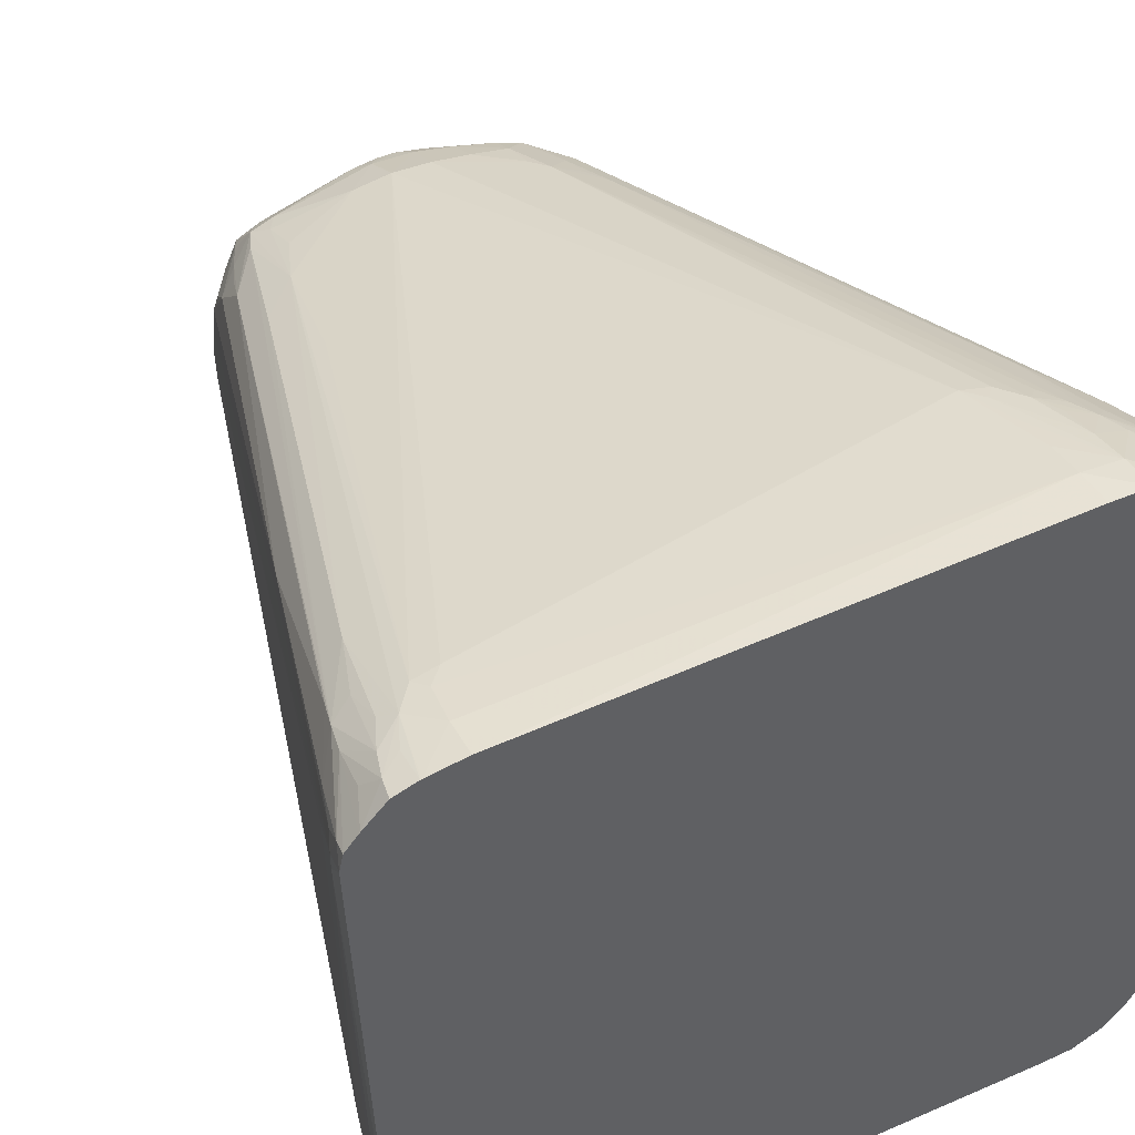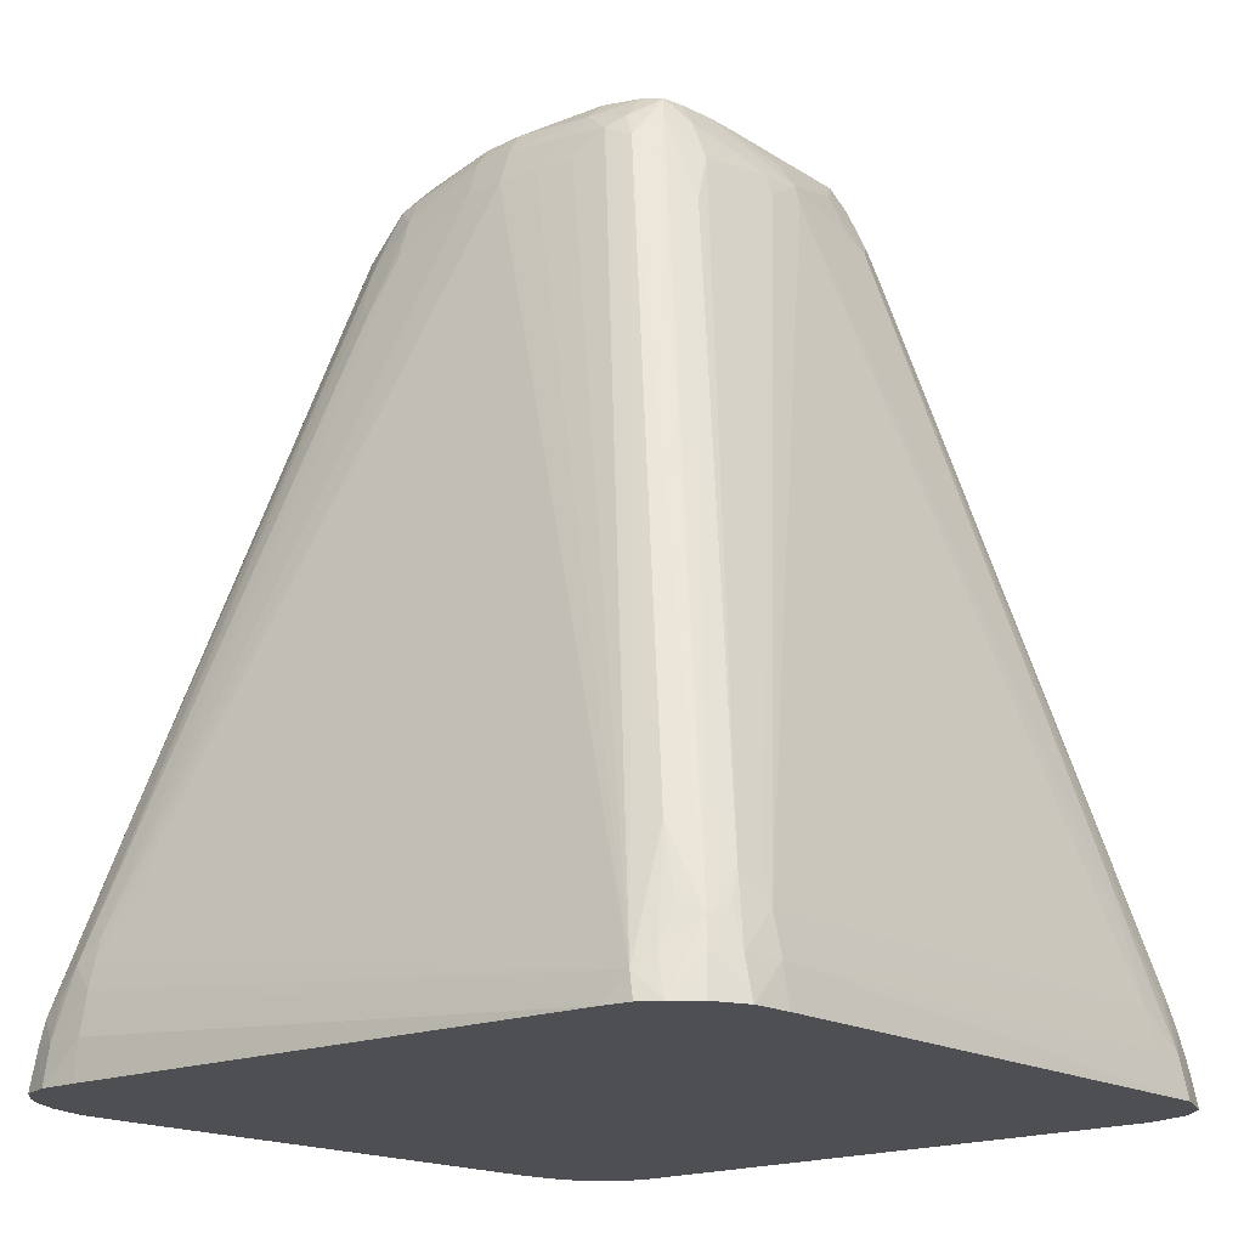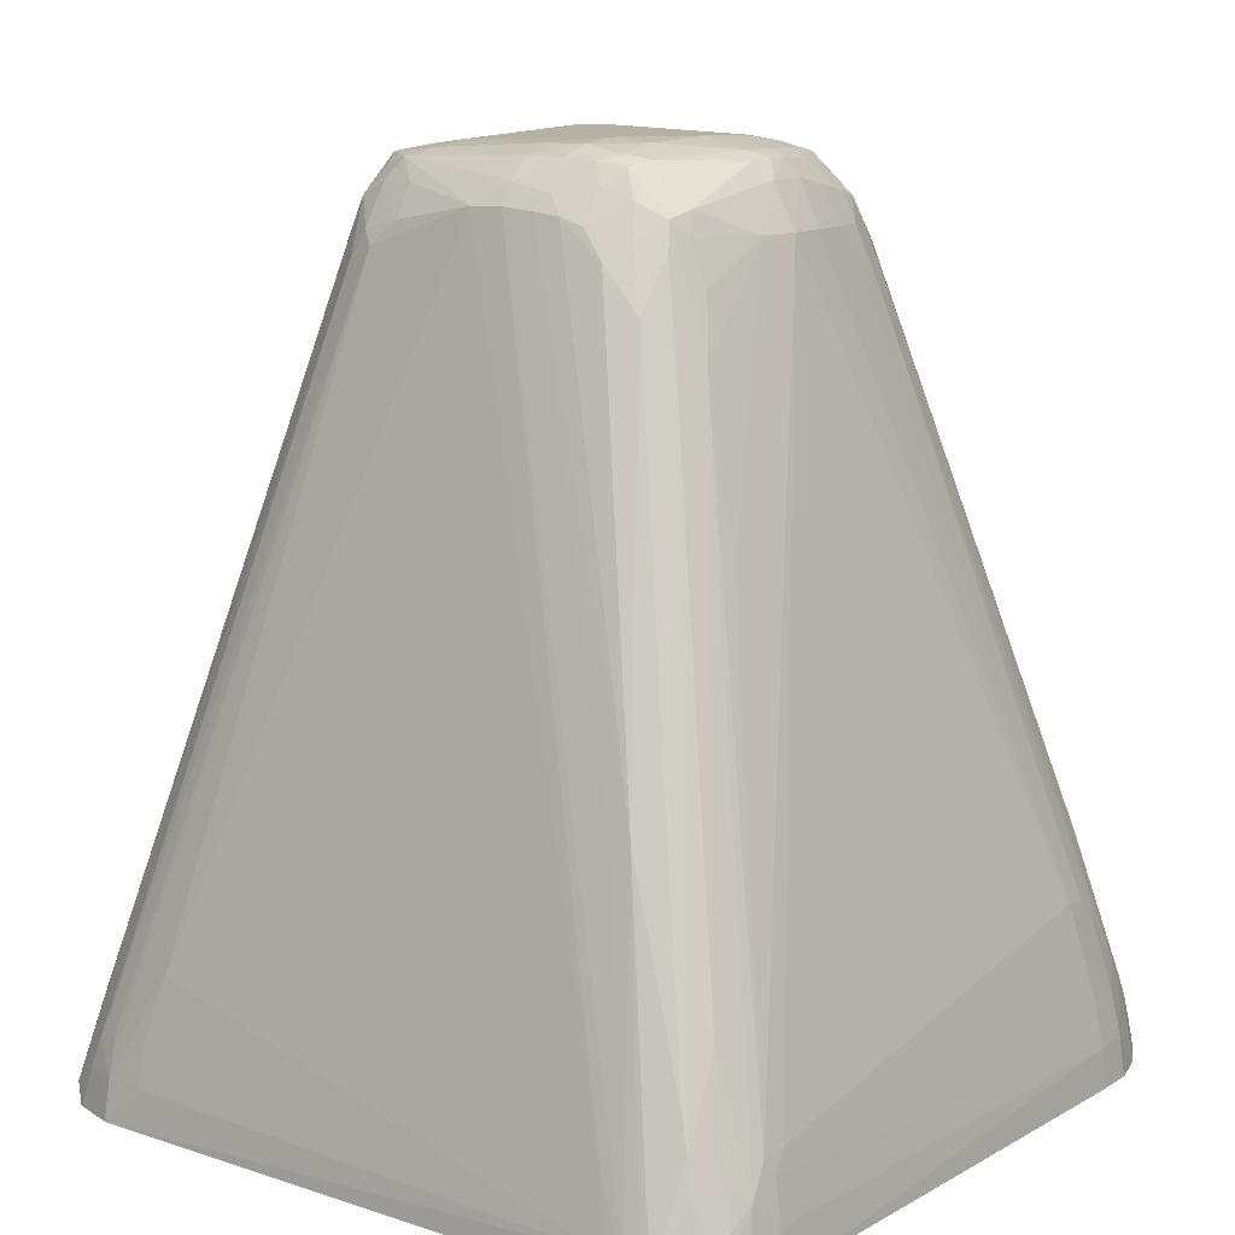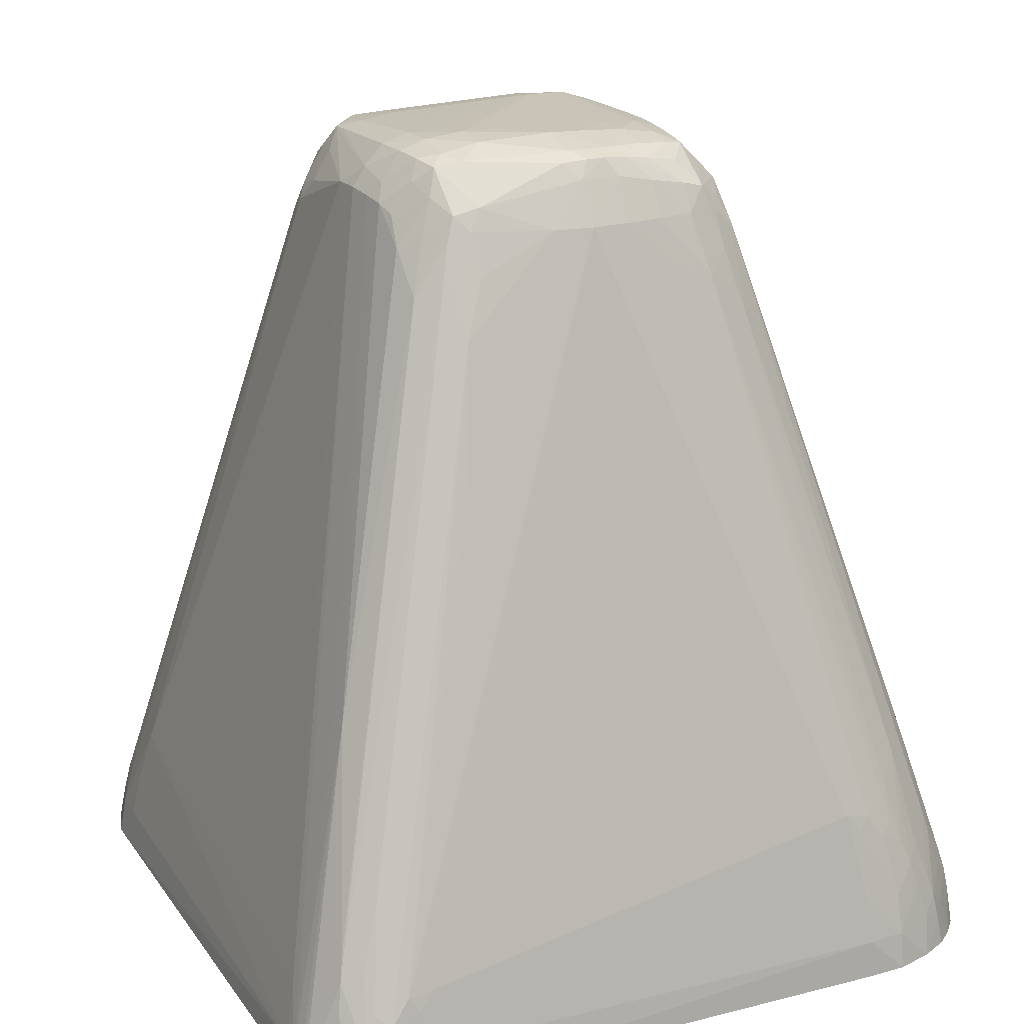
<metadata>
{"format":"obj","ext":"obj","renderer":"f3d","projection":"perspective","resolution":1024,"background":"white","views":[{"elev":47.5,"azim":154.1,"up":"+Y"},{"elev":-17.6,"azim":-49.7,"up":"+Z"},{"elev":12.0,"azim":126.1,"up":"+Z"},{"elev":19.5,"azim":153.2,"up":"+Z"}]}
</metadata>
<code>
v 0.1805 0.1346 0.5089
v 0.1788 0.143 0.5089
v 0.1781 0.1411 0.516
v 0.1804 0.1346 0.5094
v 0.179 0.1293 0.5208
v 0.179 0.1212 0.5208
v 0.1721 -0.1337 0.5089
v 0.173 0.1501 0.5089
v 0.1648 0.1477 0.544
v 0.1623 0.1448 0.5574
v 0.1716 0.1337 0.544
v 0.1767 0.1346 0.5265
v 0.1735 0.1159 0.544
v 0.1426 0.1061 0.6597
v 0.1451 0.09934 0.6527
v 0.08969 0.02292 0.8751
v 0.09034 0.008896 0.8763
v 0.1608 -0.1085 0.5718
v 0.1664 -0.1159 0.544
v 0.1701 -0.1159 0.5262
v 0.1719 -0.1342 0.5089
v 0.1687 -0.1337 0.5262
v 0.1724 0.1508 0.5089
v 0.1723 0.1507 0.5094
v 0.1664 0.1525 0.5248
v 0.1607 0.1606 0.518
v 0.1575 0.1592 0.5298
v 0.1597 0.1411 0.5693
v 0.1529 0.1492 0.5627
v 0.1475 0.1459 0.5796
v 0.1441 0.1436 0.5911
v 0.08908 0.0891 0.8025
v 0.07427 0.07357 0.8611
v 0.08932 0.07152 0.8386
v 0.0902 -0.005848 0.8759
v 0.08983 0.05487 0.8577
v 0.08908 0.0348 0.8736
v 0.0848 0.02801 0.8817
v 0.08439 0.008896 0.8852
v 0.1615 -0.1285 0.556
v 0.08993 -0.05616 0.8584
v 0.1696 -0.1413 0.5089
v 0.1635 -0.1342 0.5446
v 0.1618 -0.1451 0.5391
v 0.1636 -0.1488 0.5262
v 0.162 0.1616 0.5089
v 0.1516 0.1652 0.5089
v 0.1515 0.1624 0.5248
v 0.1456 0.1615 0.5392
v 0.1515 0.1571 0.5446
v 0.07181 0.08934 0.821
v 0.0699 0.07074 0.873
v 0.0807 0.06282 0.8653
v 0.08614 0.06678 0.8505
v 0.0714 -0.05363 0.8918
v 0.07916 -0.04459 0.8828
v 0.08743 -0.04459 0.8689
v 0.07526 0.05883 0.8793
v 0.08761 0.04456 0.8704
v 0.07837 0.04569 0.8843
v 0.07325 0.04047 0.8933
v 0.07485 0.02675 0.8944
v 0.07547 0.008896 0.8946
v 0.07198 -0.04459 0.8923
v 0.08525 -0.06223 0.8646
v 0.08788 -0.06803 0.8523
v 0.1598 -0.1404 0.551
v 0.1653 -0.1533 0.5098
v 0.1655 -0.1532 0.5089
v 0.1431 -0.1431 0.5896
v 0.1604 -0.1604 0.5167
v 0.151 0.1653 0.5089
v 0.1338 0.1655 0.5262
v 0.1321 0.1619 0.5446
v 0.1368 0.16 0.551
v 0.08026 0.1056 0.7626
v 0.02675 0.08347 0.865
v 0.06241 0.08262 0.8471
v 0.06333 0.07541 0.8662
v 0.05803 0.07255 0.876
v 0.06419 0.0634 0.8836
v 0.07037 0.05238 0.8912
v 0.06241 -0.04459 0.8952
v 0.06166 -0.06069 0.8934
v 0.05519 -0.07233 0.8926
v 0.06709 -0.06551 0.8883
v 0.07338 -0.07336 0.8764
v 0.07533 -0.06069 0.8825
v 0.06364 0.04569 0.8955
v 0.06241 0.02675 0.8987
v 0.06241 0.008896 0.8985
v 0.07636 -0.07616 0.865
v 0.1646 -0.1548 0.5089
v 0.1421 -0.1603 0.5525
v 0.1456 -0.1625 0.5406
v 0.1492 -0.1647 0.5262
v 0.1533 -0.1662 0.5098
v 0.1532 -0.1664 0.5089
v 0.1548 -0.1653 0.5089
v 0.1338 0.168 0.5089
v -0.09808 0.1734 0.5262
v 0.1249 0.1605 0.5529
v 0.008903 0.0863 0.865
v 0.08026 0.1083 0.7537
v 0.009928 0.07692 0.8845
v 0.02675 0.07599 0.8803
v 0.01656 0.07098 0.8915
v 0.05851 0.0561 0.8935
v 0.04456 -0.04459 0.8977
v 0.04456 -0.0624 0.8953
v -0.02672 -0.0624 0.898
v -0.00891 -0.07315 0.8932
v 0.008903 -0.081 0.8828
v 0.008903 -0.08841 0.8712
v 0.04456 -0.07892 0.8828
v 0.06125 -0.08506 0.8638
v 0.06166 -0.07592 0.8825
v 0.06644 -0.08759 0.8508
v 0.07164 -0.08936 0.839
v 0.04456 0.04456 0.8988
v 0.04456 0.02675 0.9005
v 0.04456 0.008896 0.8998
v 0.04456 -0.008886 0.8992
v 0.04456 -0.02674 0.8985
v 0.1352 -0.1642 0.5455
v 0.1338 -0.1701 0.5262
v 0.05455 -0.08943 0.8571
v 0.1338 -0.1737 0.5089
v -0.09808 0.175 0.5089
v -0.1159 0.1722 0.5262
v -0.09808 0.1698 0.544
v -0.08891 0.1606 0.5888
v -0.1159 0.1748 0.5089
v -0.00891 0.08558 0.865
v -0.009525 0.07647 0.8843
v -0.08963 0.1606 0.5888
v -0.003987 0.07204 0.8924
v 0.004697 0.07204 0.8924
v 0.009928 0.06398 0.8953
v 0.04456 0.05746 0.8943
v -0.02672 -0.04459 0.9005
v -0.04457 -0.0624 0.8969
v -0.02672 -0.07305 0.8933
v -0.04457 -0.04459 0.9002
v -0.00891 -0.08063 0.8828
v -0.00891 -0.08773 0.8698
v -0.00891 -0.09046 0.8609
v 0.008903 -0.09066 0.8623
v 0.1159 -0.1576 0.5796
v 0.1159 -0.153 0.5975
v 0.04456 -0.08687 0.866
v -0.02672 -0.07943 0.8828
v -0.04457 -0.07813 0.8828
v 0.008903 0.04456 0.9
v 0.02675 0.02675 0.9005
v 0.1159 -0.1665 0.544
v 0.1159 -0.1703 0.5262
v 0.1159 -0.1602 0.5695
v -0.1159 -0.1732 0.5089
v -0.1159 -0.1705 0.5262
v -0.1354 0.1652 0.5277
v -0.1307 0.1632 0.544
v -0.1159 0.168 0.544
v -0.09657 0.1619 0.5799
v -0.09808 0.1659 0.5618
v -0.1338 0.1698 0.5089
v -0.03913 0.08958 0.8397
v -0.04488 0.08678 0.8463
v -0.02672 0.08323 0.865
v -0.02672 0.07579 0.8809
v -0.1015 0.1597 0.586
v -0.05103 0.08883 0.8369
v -0.01588 0.07067 0.8913
v -0.02672 0.05995 0.8946
v -0.009525 0.06381 0.8951
v -0.05654 -0.0624 0.8937
v -0.05363 -0.07141 0.8918
v -0.04457 -0.0723 0.8926
v -0.02672 0.02675 0.8993
v -0.04457 0.02675 0.8979
v -0.05975 0.008896 0.8946
v -0.06033 -0.008886 0.8948
v -0.05934 -0.04459 0.8955
v -0.04457 -0.0854 0.865
v -0.1159 -0.1624 0.5592
v -0.1159 -0.1666 0.544
v -0.05722 -0.07414 0.8828
v -0.00891 0.04456 0.8995
v -0.1332 -0.1723 0.5089
v -0.1337 -0.1687 0.5262
v -0.1337 -0.1723 0.5089
v -0.1425 0.1604 0.5346
v -0.1342 0.1696 0.5089
v -0.1447 0.1619 0.5228
v -0.1269 0.1615 0.5561
v -0.116 0.1631 0.5619
v -0.1101 0.1614 0.5741
v -0.04457 0.08002 0.865
v -0.04457 0.07381 0.8775
v -0.06939 0.08849 0.8186
v -0.06303 0.08664 0.8303
v -0.06242 0.08036 0.8471
v -0.05472 0.07214 0.875
v -0.116 0.1576 0.5799
v -0.1159 0.1513 0.5975
v -0.02672 0.06886 0.8898
v -0.04457 0.05606 0.8931
v -0.02672 0.04456 0.8985
v -0.06826 -0.04459 0.887
v -0.06594 -0.06264 0.8826
v -0.07021 -0.06878 0.8708
v -0.04457 0.04456 0.8959
v -0.05513 0.04456 0.8927
v -0.05749 0.02675 0.894
v -0.06867 0.008896 0.8892
v -0.06925 -0.008886 0.8898
v -0.05582 -0.09018 0.842
v -0.1278 -0.1618 0.5566
v -0.06351 -0.07738 0.8649
v -0.144 -0.1616 0.5376
v -0.1338 -0.1637 0.5437
v -0.146 -0.1633 0.5262
v -0.1483 -0.1652 0.5089
v -0.151 0.1552 0.5277
v -0.1524 0.1489 0.5432
v -0.1472 0.1467 0.5618
v -0.1396 0.1589 0.544
v -0.1468 0.1635 0.5089
v -0.1554 0.1566 0.5089
v -0.1332 0.156 0.5619
v -0.1255 0.1432 0.6076
v -0.122 0.1595 0.568
v -0.04457 0.06497 0.8865
v -0.07134 0.07135 0.8561
v -0.06136 0.07401 0.8632
v -0.06662 0.06576 0.868
v -0.07151 0.05384 0.8742
v -0.06009 0.05968 0.8805
v -0.0536 0.05361 0.8918
v -0.07507 -0.008886 0.8809
v -0.07312 -0.04459 0.8781
v -0.07236 -0.05687 0.8765
v -0.1612 -0.1442 0.5197
v -0.1432 -0.1434 0.5721
v -0.06406 0.04456 0.8847
v -0.06642 0.02675 0.8869
v -0.0725 0.04456 0.8758
v -0.07373 0.02675 0.878
v -0.07483 0.008896 0.8803
v -0.1481 -0.1522 0.5437
v -0.1554 -0.1507 0.5259
v -0.1573 -0.1553 0.5089
v -0.1609 0.1433 0.5366
v -0.1557 0.1564 0.5089
v -0.1561 0.1561 0.5089
v -0.1443 0.1442 0.5737
v -0.07927 0.06241 0.8471
v -0.07329 0.06084 0.8632
v -0.143 0.1254 0.6074
v -0.07708 0.04456 0.865
v -0.08043 -0.008886 0.865
v -0.07903 -0.02674 0.865
v -0.07729 -0.04459 0.865
v -0.1591 -0.1337 0.5295
v -0.1551 0.09808 0.5796
v -0.1614 0.1159 0.5565
v -0.1643 0.1159 0.544
v -0.1634 -0.1337 0.5089
v -0.1623 -0.1465 0.5089
v -0.1453 -0.1462 0.5618
v -0.07852 0.02675 0.865
v -0.07995 0.008896 0.865
v -0.1624 0.1332 0.5432
v -0.1611 0.1268 0.5553
v -0.159 0.1388 0.5485
v -0.1622 0.1451 0.5262
v -0.166 0.1337 0.5262
v -0.164 0.1474 0.5089
v -0.08584 0.06152 0.8283
v -0.08949 0.05497 0.8217
v -0.08293 0.04456 0.8471
v -0.1591 0.1159 0.5654
v -0.1507 0.09808 0.5975
v -0.1673 0.1159 0.5262
v -0.1687 0.1159 0.5089
v -0.1084 0.06241 0.7542
v -0.1687 0.1337 0.5089
f 1 2 3
f 173 199 206
f 173 207 174
f 173 206 207
f 172 205 200
f 172 204 205
f 172 197 204
f 172 203 198
f 172 202 203
f 172 201 202
f 172 200 201
f 171 197 172
f 170 199 173
f 170 198 199
f 169 198 170
f 168 198 169
f 168 172 198
f 163 171 164
f 156 160 157
f 159 160 189
f 160 186 190
f 160 190 191
f 160 191 189
f 161 192 162
f 174 208 175
f 161 166 193
f 161 194 192
f 162 195 163
f 162 192 195
f 163 195 196
f 163 196 197
f 163 197 171
f 161 193 194
f 174 207 208
f 175 208 188
f 176 183 209
f 185 218 186
f 186 218 190
f 187 211 219
f 187 219 220
f 187 220 217
f 190 218 221
f 184 218 185
f 190 221 220
f 190 222 191
f 191 222 223
f 192 194 224
f 192 224 225
f 192 225 226
f 192 226 227
f 190 220 222
f 156 186 160
f 184 217 218
f 183 216 209
f 176 209 210
f 176 210 177
f 177 210 211
f 177 211 187
f 179 188 208
f 179 208 180
f 184 187 217
f 180 208 212
f 180 213 214
f 180 214 181
f 181 214 215
f 181 215 216
f 181 216 182
f 182 216 183
f 180 212 213
f 154 175 188
f 154 188 179
f 153 187 184
f 130 161 162
f 130 162 163
f 130 163 164
f 130 164 165
f 130 165 131
f 130 133 166
f 128 160 159
f 130 166 161
f 131 136 132
f 134 167 168
f 134 168 169
f 134 169 135
f 134 136 167
f 135 169 170
f 131 165 136
f 135 170 137
f 128 157 160
f 126 149 158
f 115 127 116
f 120 154 121
f 120 140 139
f 120 139 154
f 121 154 155
f 121 155 141
f 126 158 156
f 121 141 122
f 123 141 124
f 125 127 150
f 125 150 126
f 126 156 157
f 126 157 128
f 126 150 149
f 122 141 123
f 192 227 195
f 136 165 164
f 136 171 172
f 144 181 182
f 144 182 183
f 144 183 176
f 145 178 152
f 146 184 147
f 146 153 184
f 144 180 181
f 147 184 185
f 147 186 148
f 148 186 156
f 148 156 158
f 148 158 149
f 152 178 153
f 153 178 177
f 147 185 186
f 136 164 171
f 144 179 180
f 143 178 145
f 136 172 168
f 136 168 167
f 137 170 173
f 137 173 174
f 137 174 175
f 137 175 139
f 144 154 179
f 137 139 138
f 141 155 154
f 141 154 144
f 142 176 177
f 142 177 178
f 142 178 143
f 142 144 176
f 139 175 154
f 115 151 127
f 193 228 194
f 194 229 224
f 253 275 259
f 253 274 275
f 253 273 274
f 250 270 251
f 249 272 261
f 249 271 272
f 249 260 271
f 248 260 249
f 247 260 248
f 245 247 246
f 244 270 250
f 244 251 270
f 243 261 264
f 243 262 261
f 243 263 262
f 243 251 244
f 243 252 251
f 237 245 239
f 237 239 238
f 240 249 261
f 240 261 262
f 240 262 241
f 241 262 263
f 253 259 256
f 241 263 242
f 243 264 265
f 243 265 266
f 243 266 267
f 243 267 268
f 243 268 269
f 243 269 252
f 242 263 243
f 253 255 276
f 253 276 277
f 253 277 273
f 267 284 268
f 268 284 285
f 271 281 272
f 272 281 286
f 272 286 282
f 273 277 274
f 267 277 284
f 274 282 280
f 276 278 287
f 276 287 277
f 277 287 284
f 280 282 281
f 281 282 286
f 284 287 285
f 274 280 279
f 237 247 245
f 267 274 277
f 266 274 267
f 255 278 276
f 257 279 260
f 257 259 274
f 257 274 279
f 259 275 274
f 260 279 280
f 266 283 282
f 260 280 281
f 261 272 282
f 261 282 283
f 261 283 265
f 261 265 264
f 265 283 266
f 266 282 274
f 260 281 271
f 237 260 247
f 237 257 260
f 237 258 257
f 203 239 233
f 203 235 234
f 203 234 236
f 204 232 205
f 205 232 231
f 206 233 239
f 203 238 239
f 206 239 207
f 207 212 208
f 209 216 240
f 209 240 241
f 209 241 242
f 209 242 210
f 210 242 211
f 207 239 212
f 211 242 243
f 203 237 238
f 202 235 203
f 195 227 230
f 195 230 231
f 195 231 232
f 195 232 197
f 195 197 196
f 197 232 204
f 203 236 237
f 198 203 199
f 199 233 206
f 200 234 202
f 200 202 201
f 200 205 231
f 200 231 234
f 202 234 235
f 199 203 233
f 194 228 229
f 211 243 244
f 211 220 219
f 224 229 254
f 224 254 255
f 224 255 253
f 225 253 226
f 226 256 227
f 226 253 256
f 224 253 225
f 227 256 231
f 231 256 234
f 234 257 258
f 234 258 237
f 234 237 236
f 234 256 259
f 234 259 257
f 227 231 230
f 211 244 220
f 222 252 223
f 220 251 252
f 212 239 213
f 213 239 245
f 213 245 246
f 213 246 215
f 213 215 214
f 215 246 247
f 220 252 222
f 215 247 248
f 215 249 216
f 216 249 240
f 217 220 218
f 218 220 221
f 220 244 250
f 220 250 251
f 215 248 249
f 114 153 146
f 153 177 187
f 114 145 152
f 30 50 31
f 29 50 30
f 27 50 29
f 27 49 50
f 26 49 27
f 26 48 49
f 26 47 48
f 26 46 47
f 24 26 25
f 23 46 26
f 23 26 24
f 22 45 42
f 22 44 45
f 22 43 44
f 22 40 43
f 21 22 42
f 19 22 20
f 13 35 18
f 14 34 36
f 14 36 37
f 14 37 16
f 14 16 15
f 14 28 34
f 31 50 49
f 16 37 38
f 17 38 39
f 17 39 35
f 18 40 22
f 18 22 19
f 18 35 41
f 18 41 40
f 16 38 17
f 31 49 51
f 31 51 32
f 32 51 33
f 39 62 63
f 39 63 64
f 39 64 55
f 40 41 43
f 41 57 65
f 41 65 66
f 38 62 39
f 41 66 67
f 42 45 68
f 42 68 69
f 43 67 44
f 44 70 71
f 44 71 45
f 44 67 66
f 41 67 43
f 114 152 153
f 38 61 62
f 37 60 61
f 33 52 34
f 33 51 52
f 34 52 53
f 34 53 54
f 34 54 36
f 35 39 55
f 37 61 38
f 35 55 56
f 35 57 41
f 36 54 53
f 36 53 58
f 36 58 59
f 36 59 37
f 37 59 60
f 35 56 57
f 11 14 12
f 11 28 14
f 10 34 28
f 1 268 285
f 1 285 287
f 1 287 278
f 1 278 255
f 1 255 254
f 1 254 229
f 1 269 268
f 1 229 228
f 1 193 166
f 1 166 133
f 1 133 129
f 1 129 100
f 1 100 72
f 1 72 47
f 1 228 193
f 1 47 46
f 1 252 269
f 1 191 223
f 1 3 4
f 1 4 5
f 1 5 6
f 1 6 7
f 1 7 21
f 1 21 42
f 1 223 252
f 1 42 69
f 1 93 99
f 1 99 98
f 1 98 128
f 1 128 159
f 1 159 189
f 1 189 191
f 1 69 93
f 44 66 70
f 1 46 23
f 1 8 2
f 7 22 21
f 8 23 24
f 8 24 25
f 8 25 9
f 9 25 26
f 9 26 27
f 7 20 22
f 9 27 10
f 10 27 29
f 10 29 30
f 10 30 31
f 10 31 32
f 10 32 33
f 10 33 34
f 10 28 11
f 1 23 8
f 6 20 7
f 6 18 19
f 2 8 9
f 2 9 3
f 3 5 4
f 3 9 10
f 3 10 11
f 3 11 12
f 6 19 20
f 3 12 5
f 5 12 14
f 5 14 15
f 5 15 16
f 5 16 17
f 5 17 13
f 6 13 18
f 5 13 6
f 45 71 68
f 13 17 35
f 47 49 48
f 96 128 98
f 96 126 128
f 95 126 96
f 94 127 125
f 94 116 127
f 94 118 116
f 94 119 118
f 94 126 95
f 94 125 126
f 92 119 94
f 91 124 109
f 91 123 124
f 91 122 123
f 91 121 122
f 90 121 91
f 90 120 121
f 89 108 120
f 85 110 111
f 85 111 112
f 85 112 113
f 85 113 114
f 85 114 115
f 85 115 116
f 100 129 101
f 85 116 117
f 85 87 86
f 87 116 118
f 87 118 119
f 87 119 92
f 87 117 116
f 89 120 90
f 85 117 87
f 101 130 131
f 101 131 132
f 101 132 102
f 111 143 112
f 111 141 144
f 111 144 142
f 112 143 113
f 113 143 145
f 113 145 114
f 111 142 143
f 114 146 147
f 114 148 149
f 114 149 150
f 114 150 127
f 114 127 151
f 114 151 115
f 47 72 49
f 114 147 148
f 84 110 85
f 110 141 111
f 109 124 141
f 101 129 133
f 101 133 130
f 102 132 103
f 103 134 135
f 103 135 105
f 103 132 136
f 109 141 110
f 103 136 134
f 105 137 138
f 105 138 107
f 107 138 108
f 108 138 139
f 108 139 140
f 108 140 120
f 105 135 137
f 84 109 110
f 96 98 97
f 83 91 109
f 55 87 88
f 55 88 56
f 56 88 57
f 57 88 65
f 58 82 60
f 58 60 59
f 55 86 87
f 60 82 61
f 61 89 90
f 61 90 62
f 62 90 63
f 63 90 91
f 63 91 83
f 63 83 64
f 61 82 89
f 55 85 86
f 55 84 85
f 55 83 84
f 49 72 73
f 83 109 84
f 49 74 75
f 49 75 51
f 51 76 77
f 51 77 78
f 51 78 79
f 51 79 52
f 51 75 76
f 52 79 80
f 52 80 81
f 52 81 82
f 52 82 58
f 52 58 53
f 55 64 83
f 65 88 87
f 65 87 66
f 49 73 74
f 77 80 79
f 82 108 89
f 81 108 82
f 80 108 81
f 80 107 108
f 80 105 107
f 80 106 105
f 77 104 103
f 77 79 78
f 66 87 92
f 77 106 80
f 77 105 106
f 77 103 105
f 76 104 77
f 75 103 104
f 75 102 103
f 75 104 76
f 74 102 75
f 66 92 70
f 68 71 69
f 69 71 93
f 70 94 95
f 70 95 71
f 74 101 102
f 71 95 96
f 70 92 94
f 71 97 98
f 71 98 99
f 71 99 93
f 72 100 73
f 73 101 74
f 73 100 101
f 71 96 97

</code>
